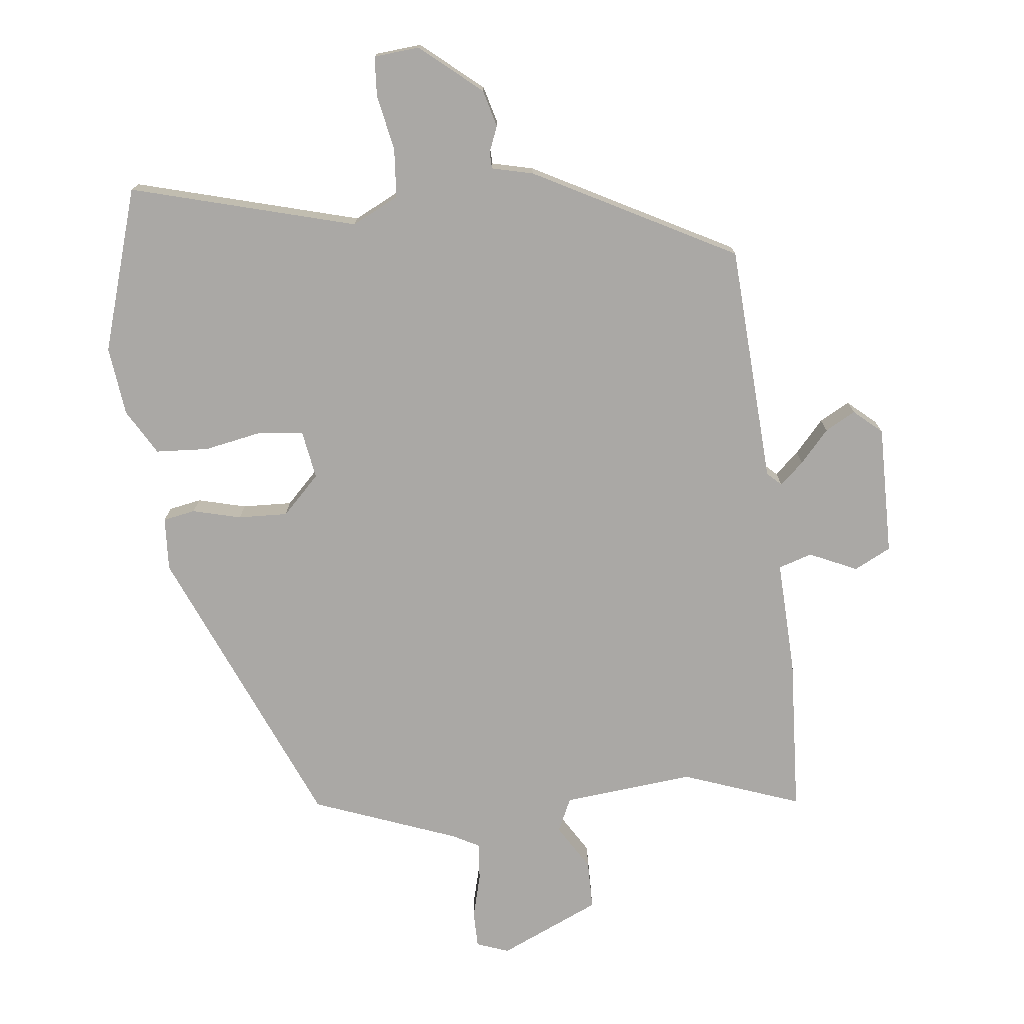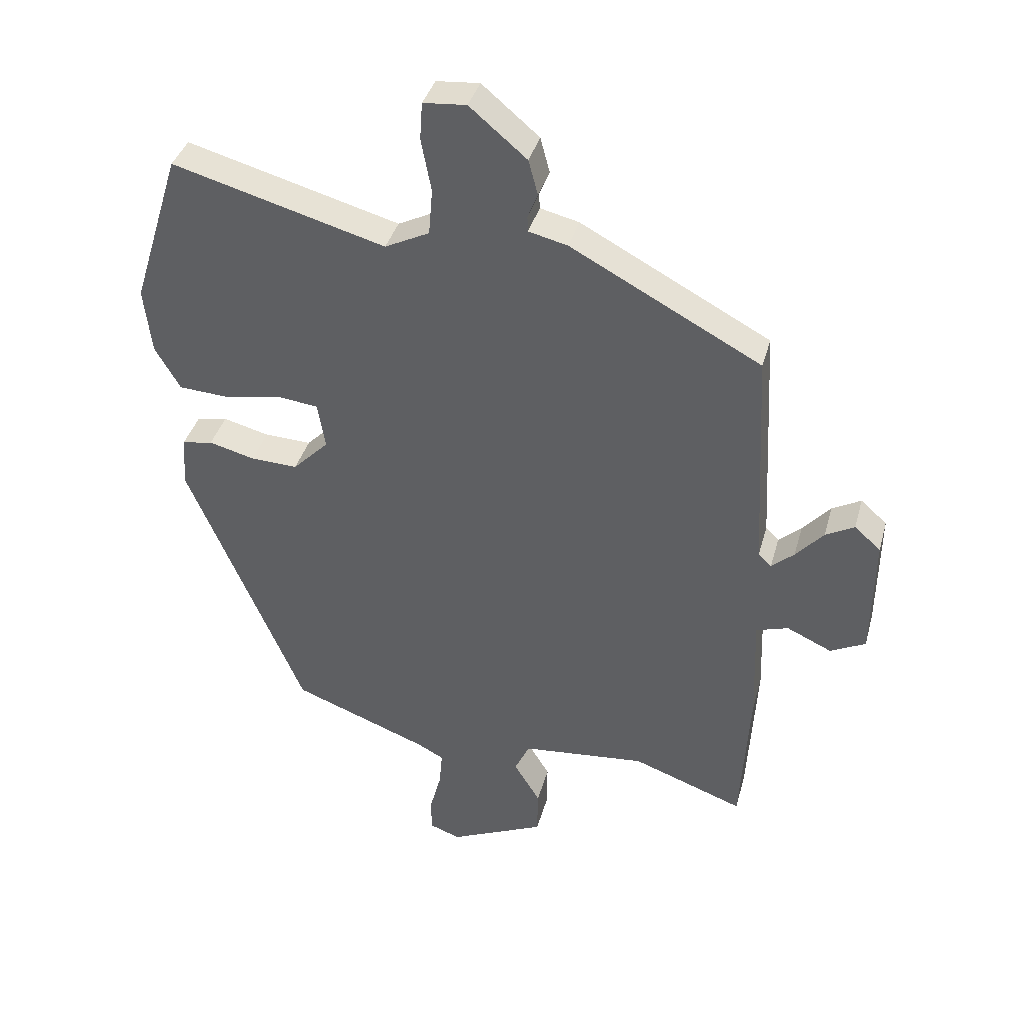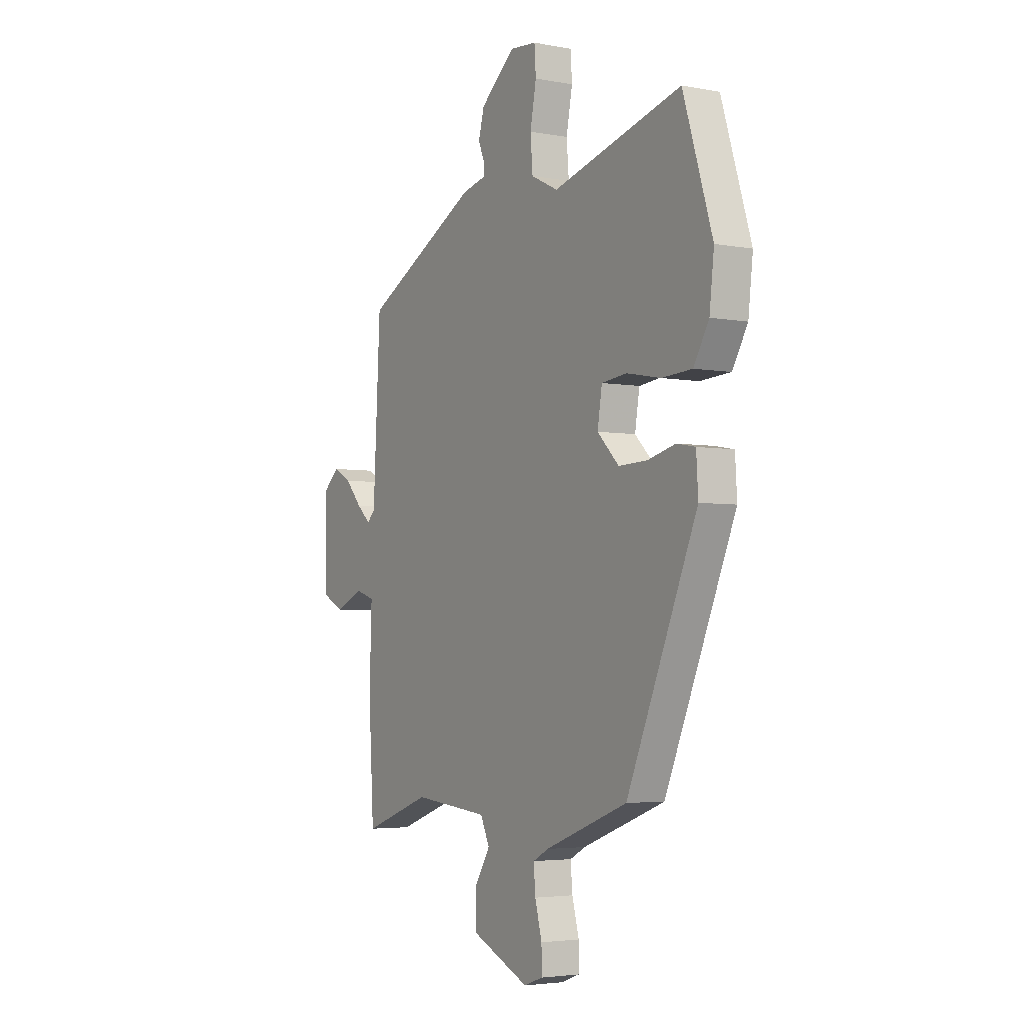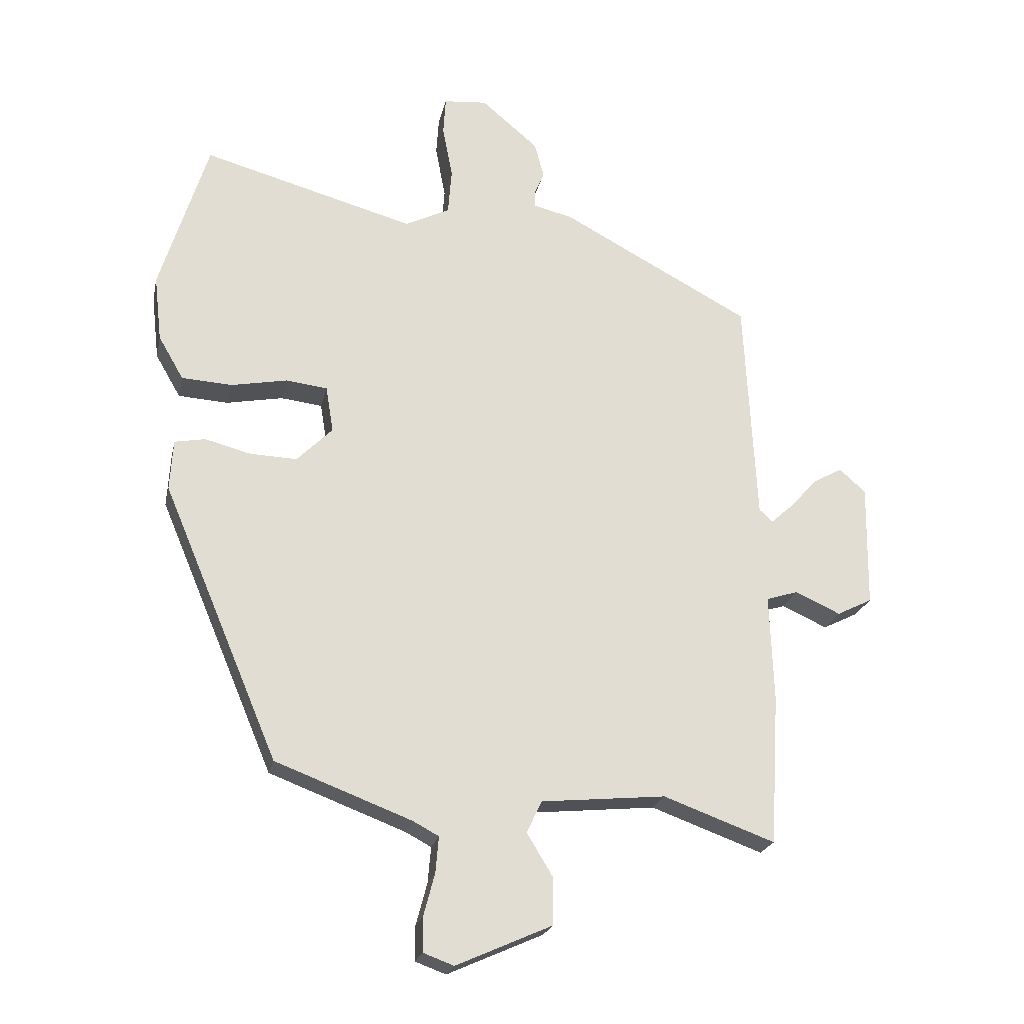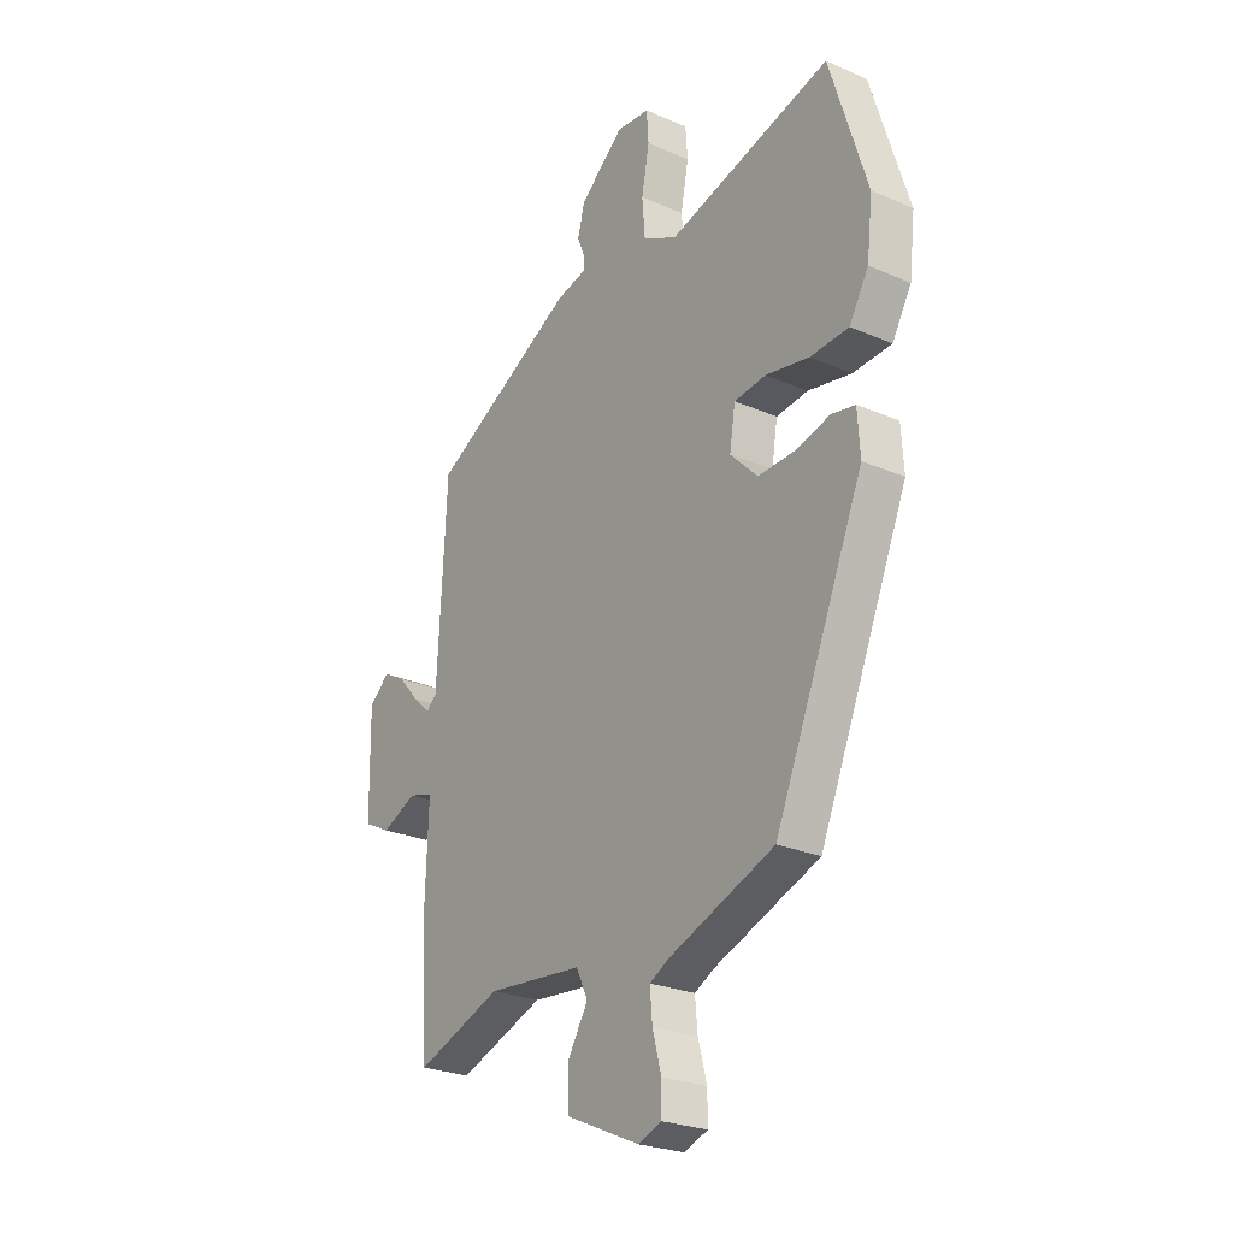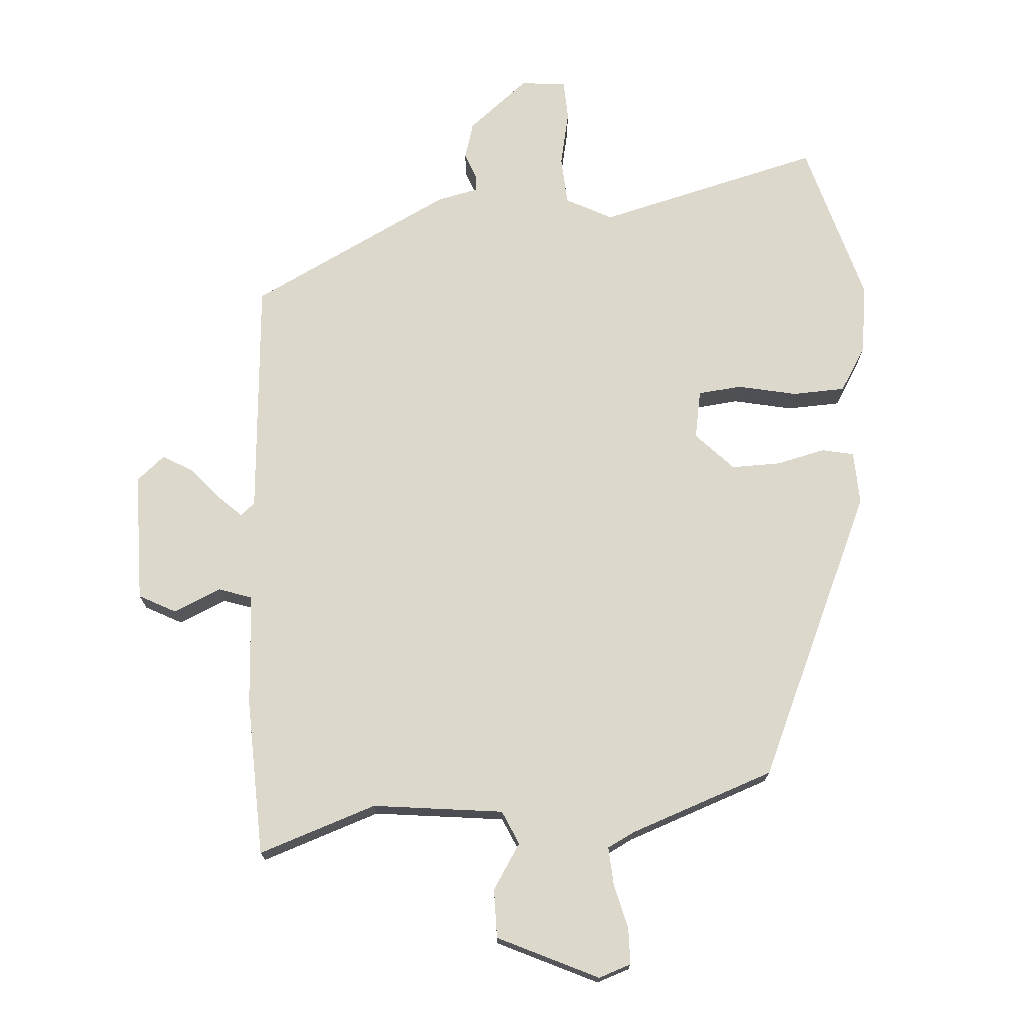
<metadata>
{"format":"obj","ext":"obj","renderer":"f3d","projection":"perspective","resolution":1024,"background":"white","views":[{"elev":-75.1,"azim":6.6,"up":"+Y"},{"elev":38.1,"azim":15.0,"up":"+Z"},{"elev":-3.8,"azim":-121.7,"up":"+Z"},{"elev":-22.2,"azim":-11.8,"up":"+Z"},{"elev":-25.3,"azim":-125.1,"up":"+Z"},{"elev":72.7,"azim":177.2,"up":"+Y"}]}
</metadata>
<code>
v 0.475 0.07 -0.55
v 0.297 0.07 -0.485
v 0.098 0.07 -0.504
v 0.074 0.07 -0.555
v 0.116 0.07 -0.624
v 0.115 0.07 -0.698
v -0.038 0.07 -0.766
v -0.087 0.07 -0.748
v -0.087 0.07 -0.693
v -0.069 0.07 -0.625
v -0.064 0.07 -0.568
v -0.105 0.07 -0.546
v -0.323 0.07 -0.463
v -0.508 0.07 -0.025
v -0.503 0.07 0.056
v -0.454 0.07 0.065
v -0.381 0.07 0.046
v -0.306 0.07 0.043
v -0.249 0.07 0.1
v -0.261 0.07 0.174
v -0.327 0.07 0.182
v -0.417 0.07 0.165
v -0.497 0.07 0.17
v -0.537 0.07 0.239
v -0.549 0.07 0.344
v -0.472 0.07 0.591
v -0.133 0.07 0.497
v -0.062 0.07 0.532
v -0.056 0.07 0.606
v -0.072 0.07 0.69
v -0.068 0.07 0.75
v 0.001 0.07 0.756
v 0.092 0.07 0.679
v 0.107 0.07 0.623
v 0.091 0.07 0.584
v 0.092 0.07 0.559
v 0.154 0.07 0.544
v 0.457 0.07 0.382
v 0.476 0.07 0.02
v 0.497 0.07 0
v 0.533 0.07 0.032
v 0.577 0.07 0.081
v 0.623 0.07 0.106
v 0.665 0.07 0.069
v 0.662 0.07 -0.128
v 0.606 0.07 -0.156
v 0.534 0.07 -0.123
v 0.483 0.07 -0.139
v 0.489 0.07 -0.311
v 0.475 0 -0.55
v 0.297 0 -0.485
v 0.098 0 -0.504
v 0.074 0 -0.555
v 0.116 0 -0.624
v 0.115 0 -0.698
v -0.038 0 -0.766
v -0.087 0 -0.748
v -0.087 0 -0.693
v -0.069 0 -0.625
v -0.064 0 -0.568
v -0.105 0 -0.546
v -0.323 0 -0.463
v -0.508 0 -0.025
v -0.503 0 0.056
v -0.454 0 0.065
v -0.381 0 0.046
v -0.306 0 0.043
v -0.249 0 0.1
v -0.261 0 0.174
v -0.327 0 0.182
v -0.417 0 0.165
v -0.497 0 0.17
v -0.537 0 0.239
v -0.549 0 0.344
v -0.472 0 0.591
v -0.133 0 0.497
v -0.062 0 0.532
v -0.056 0 0.606
v -0.072 0 0.69
v -0.068 0 0.75
v 0.001 0 0.756
v 0.092 0 0.679
v 0.107 0 0.623
v 0.091 0 0.584
v 0.092 0 0.559
v 0.154 0 0.544
v 0.457 0 0.382
v 0.476 0 0.02
v 0.497 0 0
v 0.533 0 0.032
v 0.577 0 0.081
v 0.623 0 0.106
v 0.665 0 0.069
v 0.662 0 -0.128
v 0.606 0 -0.156
v 0.534 0 -0.123
v 0.483 0 -0.139
v 0.489 0 -0.311
f 48 49 1 2
f 44 45 46 47
f 44 47 48
f 41 42 43 44
f 40 41 44 48
f 39 40 48 2
f 36 37 38 39
f 32 33 34 35
f 32 35 36
f 29 30 31 32
f 28 29 32 36
f 27 28 36 39
f 21 22 23 24
f 20 21 24 25
f 14 15 16 17
f 12 13 14 17
f 11 12 17 18
f 7 8 9 10
f 7 10 11
f 4 5 6 7
f 3 4 7 11
f 27 39 2 3
f 20 25 26 27
f 19 20 27 3
f 3 11 18 19
f 51 50 98 97
f 96 95 94 93
f 97 96 93
f 93 92 91 90
f 97 93 90 89
f 51 97 89 88
f 88 87 86 85
f 84 83 82 81
f 85 84 81
f 81 80 79 78
f 85 81 78 77
f 88 85 77 76
f 73 72 71 70
f 74 73 70 69
f 66 65 64 63
f 66 63 62 61
f 67 66 61 60
f 59 58 57 56
f 60 59 56
f 56 55 54 53
f 60 56 53 52
f 52 51 88 76
f 76 75 74 69
f 52 76 69 68
f 68 67 60 52
f 1 50 51 2
f 2 51 52 3
f 3 52 53 4
f 4 53 54 5
f 5 54 55 6
f 6 55 56 7
f 7 56 57 8
f 8 57 58 9
f 9 58 59 10
f 10 59 60 11
f 11 60 61 12
f 12 61 62 13
f 13 62 63 14
f 14 63 64 15
f 15 64 65 16
f 16 65 66 17
f 17 66 67 18
f 18 67 68 19
f 19 68 69 20
f 20 69 70 21
f 21 70 71 22
f 22 71 72 23
f 23 72 73 24
f 24 73 74 25
f 25 74 75 26
f 26 75 76 27
f 27 76 77 28
f 28 77 78 29
f 29 78 79 30
f 30 79 80 31
f 31 80 81 32
f 32 81 82 33
f 33 82 83 34
f 34 83 84 35
f 35 84 85 36
f 36 85 86 37
f 37 86 87 38
f 38 87 88 39
f 39 88 89 40
f 40 89 90 41
f 41 90 91 42
f 42 91 92 43
f 43 92 93 44
f 44 93 94 45
f 45 94 95 46
f 46 95 96 47
f 47 96 97 48
f 48 97 98 49
f 49 98 50 1

</code>
